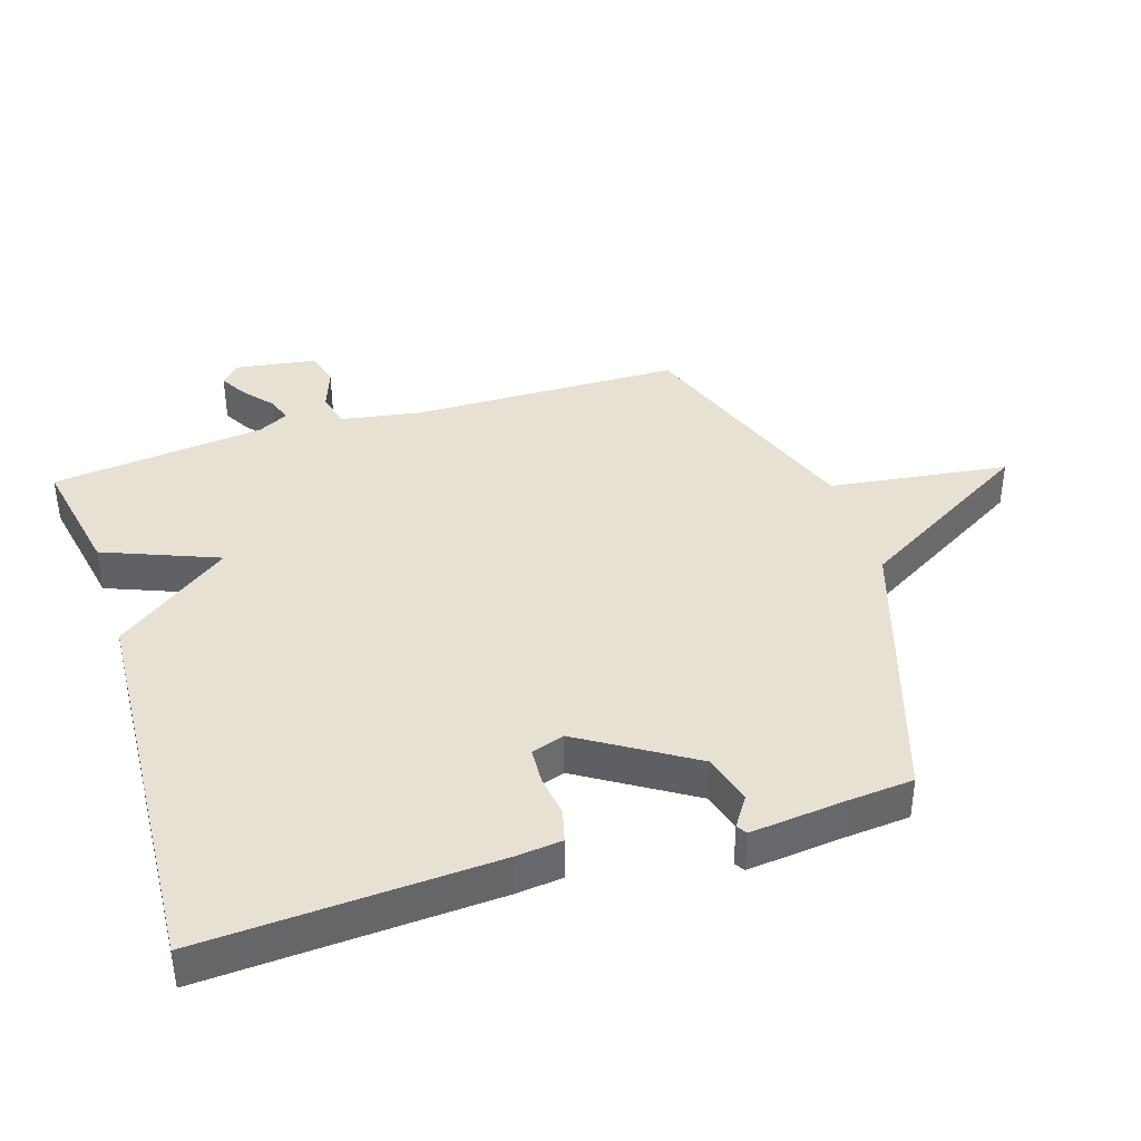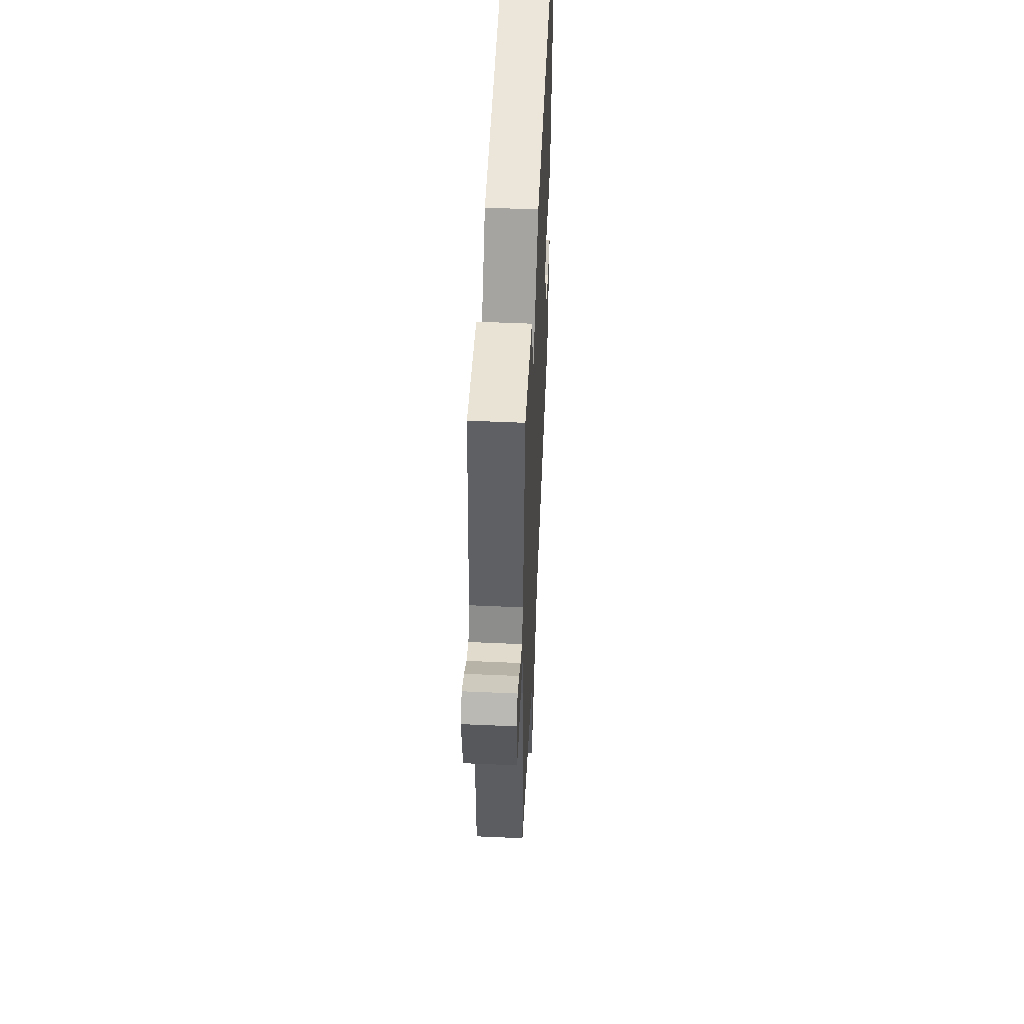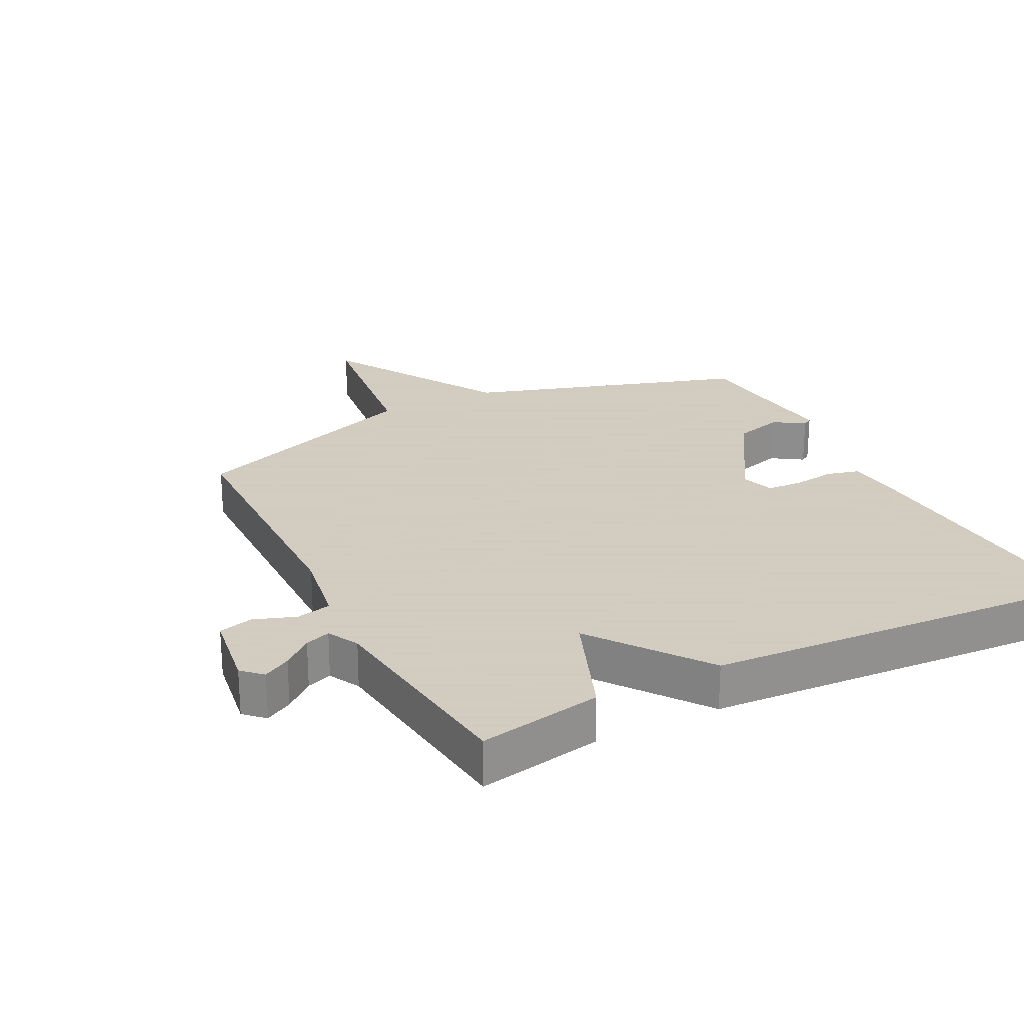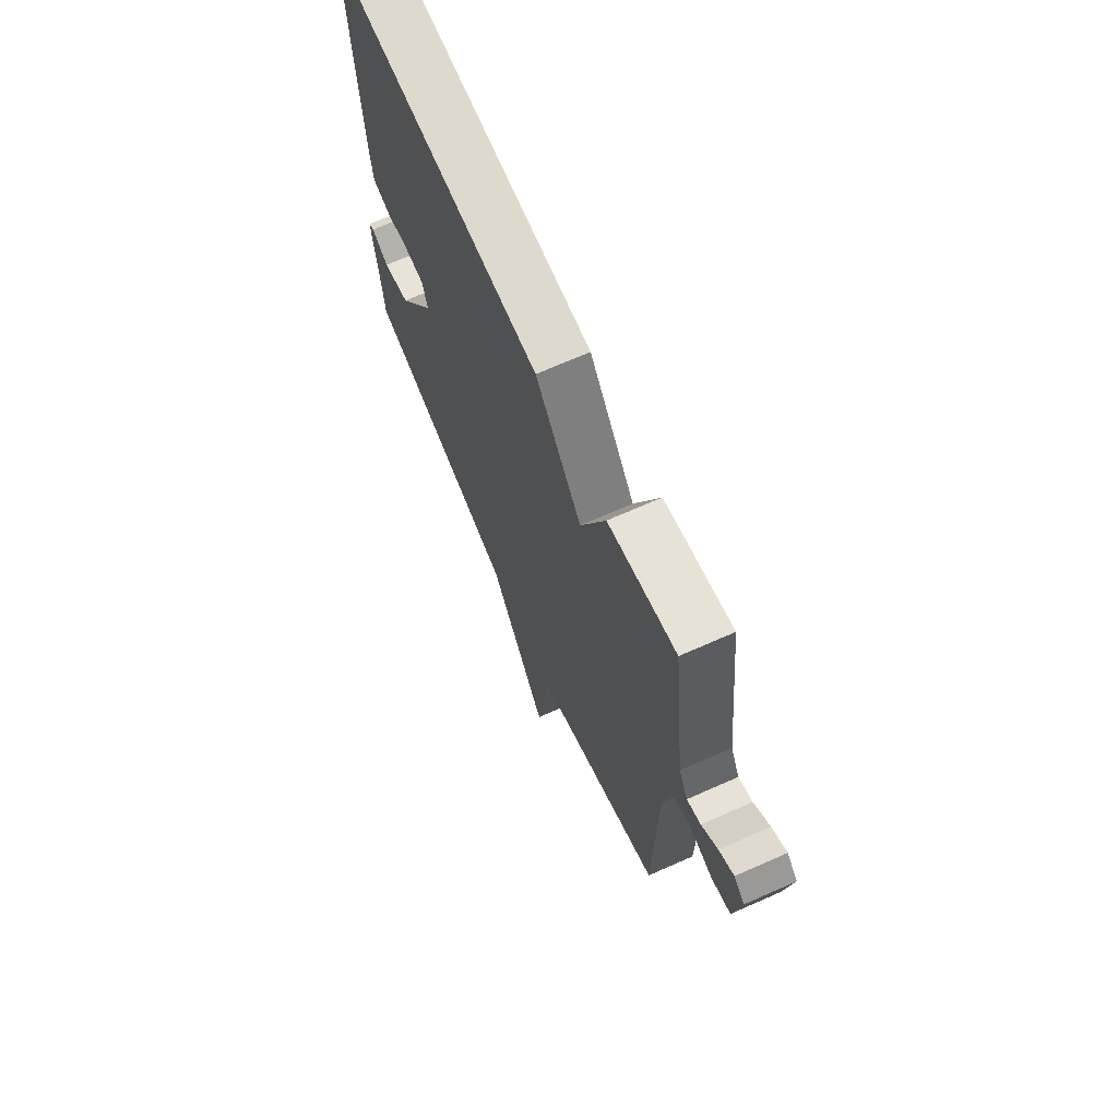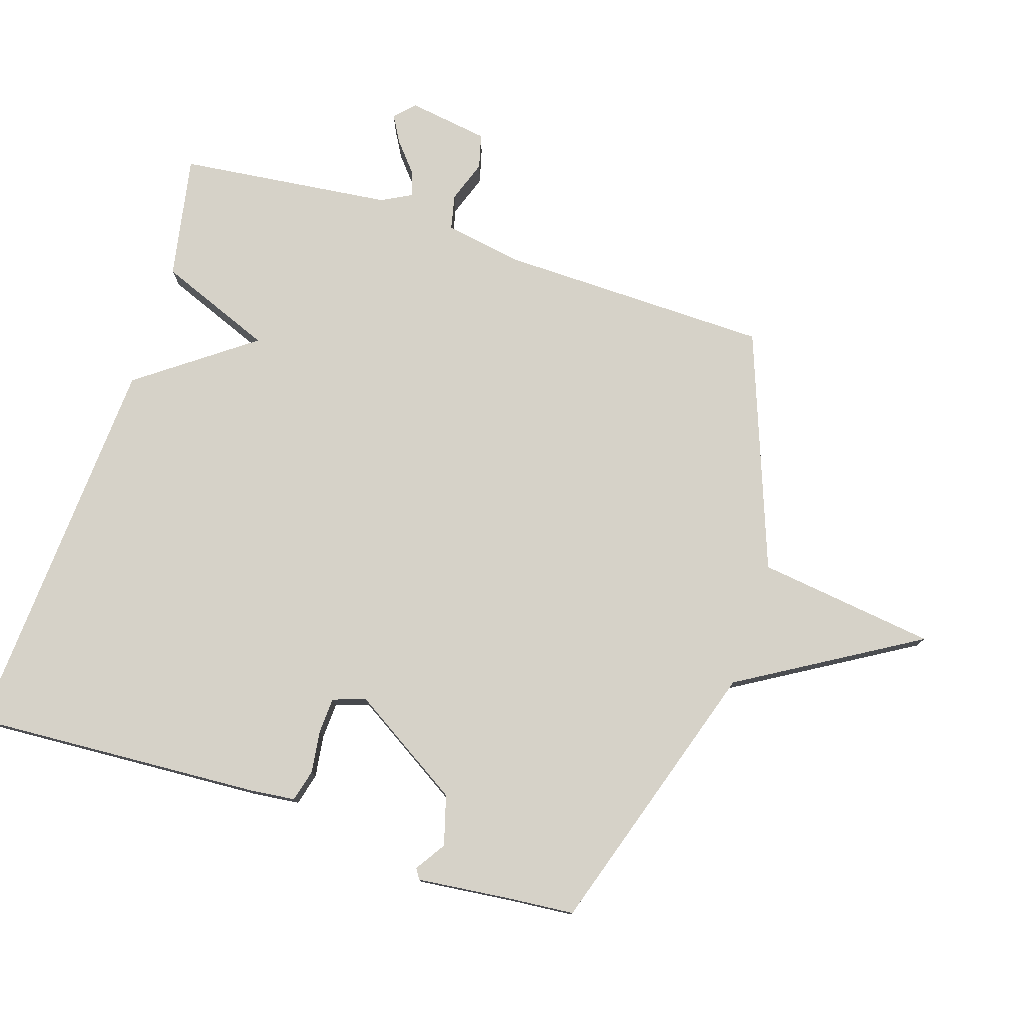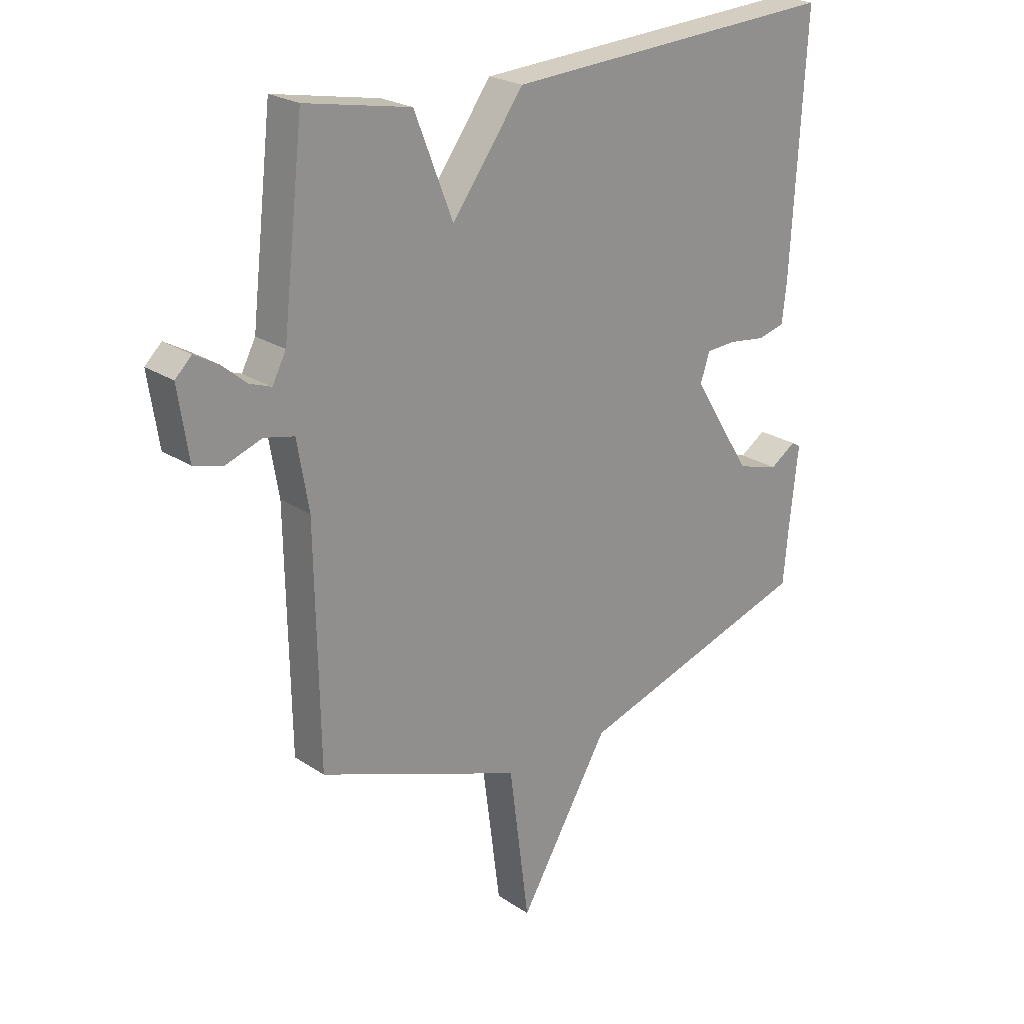
<metadata>
{"format":"obj","ext":"obj","renderer":"f3d","projection":"perspective","resolution":1024,"background":"white","views":[{"elev":39.5,"azim":72.5,"up":"+Y"},{"elev":52.7,"azim":-87.3,"up":"+Z"},{"elev":24.3,"azim":-27.0,"up":"+Y"},{"elev":69.2,"azim":-113.9,"up":"+Z"},{"elev":77.8,"azim":107.9,"up":"+Y"},{"elev":23.2,"azim":-41.9,"up":"+Z"}]}
</metadata>
<code>
v -0.5 0.07 -0.5
v -0.507 0.07 -0.081
v -0.528 0.07 0.041
v -0.582 0.07 0.053
v -0.647 0.07 0.03
v -0.7 0.07 0.044
v -0.719 0.07 0.169
v -0.689 0.07 0.198
v -0.647 0.07 0.174
v -0.602 0.07 0.136
v -0.563 0.07 0.122
v -0.538 0.07 0.17
v -0.5 0.07 0.5
v -0.309 0.07 0.464
v -0.239 0.07 0.287
v -0.109 0.07 0.464
v 0.5 0.07 0.5
v 0.474 0.07 0.051
v 0.466 0.07 -0.021
v 0.416 0.07 -0.034
v 0.35 0.07 -0.025
v 0.295 0.07 -0.028
v 0.278 0.07 -0.079
v 0.385 0.07 -0.251
v 0.462 0.07 -0.273
v 0.509 0.07 -0.242
v 0.525 0.07 -0.252
v 0.509 0.07 -0.398
v 0.5 0.07 -0.5
v 0.069 0.07 -0.637
v -0.095 0.07 -0.913
v -0.131 0.07 -0.637
v -0.5 0 -0.5
v -0.507 0 -0.081
v -0.528 0 0.041
v -0.582 0 0.053
v -0.647 0 0.03
v -0.7 0 0.044
v -0.719 0 0.169
v -0.689 0 0.198
v -0.647 0 0.174
v -0.602 0 0.136
v -0.563 0 0.122
v -0.538 0 0.17
v -0.5 0 0.5
v -0.309 0 0.464
v -0.239 0 0.287
v -0.109 0 0.464
v 0.5 0 0.5
v 0.474 0 0.051
v 0.466 0 -0.021
v 0.416 0 -0.034
v 0.35 0 -0.025
v 0.295 0 -0.028
v 0.278 0 -0.079
v 0.385 0 -0.251
v 0.462 0 -0.273
v 0.509 0 -0.242
v 0.525 0 -0.252
v 0.509 0 -0.398
v 0.5 0 -0.5
v 0.069 0 -0.637
v -0.095 0 -0.913
v -0.131 0 -0.637
f 30 31 32
f 32 1 2
f 30 32 2
f 29 30 2
f 28 29 2
f 25 26 27 28
f 24 25 28 2
f 23 24 2 3
f 22 23 3 4
f 21 22 4
f 19 20 21
f 18 19 21
f 17 18 21
f 16 17 21
f 15 16 21
f 15 21 4
f 12 13 14 15
f 11 12 15 4
f 5 6 7
f 4 5 7
f 11 4 7
f 10 11 7
f 7 8 9 10
f 64 63 62
f 34 33 64
f 34 64 62
f 34 62 61
f 34 61 60
f 60 59 58 57
f 34 60 57 56
f 35 34 56 55
f 36 35 55 54
f 36 54 53
f 53 52 51
f 53 51 50
f 53 50 49
f 53 49 48
f 53 48 47
f 36 53 47
f 47 46 45 44
f 36 47 44 43
f 39 38 37
f 39 37 36
f 39 36 43
f 39 43 42
f 42 41 40 39
f 1 33 34 2
f 2 34 35 3
f 3 35 36 4
f 4 36 37 5
f 5 37 38 6
f 6 38 39 7
f 7 39 40 8
f 8 40 41 9
f 9 41 42 10
f 10 42 43 11
f 11 43 44 12
f 12 44 45 13
f 13 45 46 14
f 14 46 47 15
f 15 47 48 16
f 16 48 49 17
f 17 49 50 18
f 18 50 51 19
f 19 51 52 20
f 20 52 53 21
f 21 53 54 22
f 22 54 55 23
f 23 55 56 24
f 24 56 57 25
f 25 57 58 26
f 26 58 59 27
f 27 59 60 28
f 28 60 61 29
f 29 61 62 30
f 30 62 63 31
f 31 63 64 32
f 32 64 33 1

</code>
